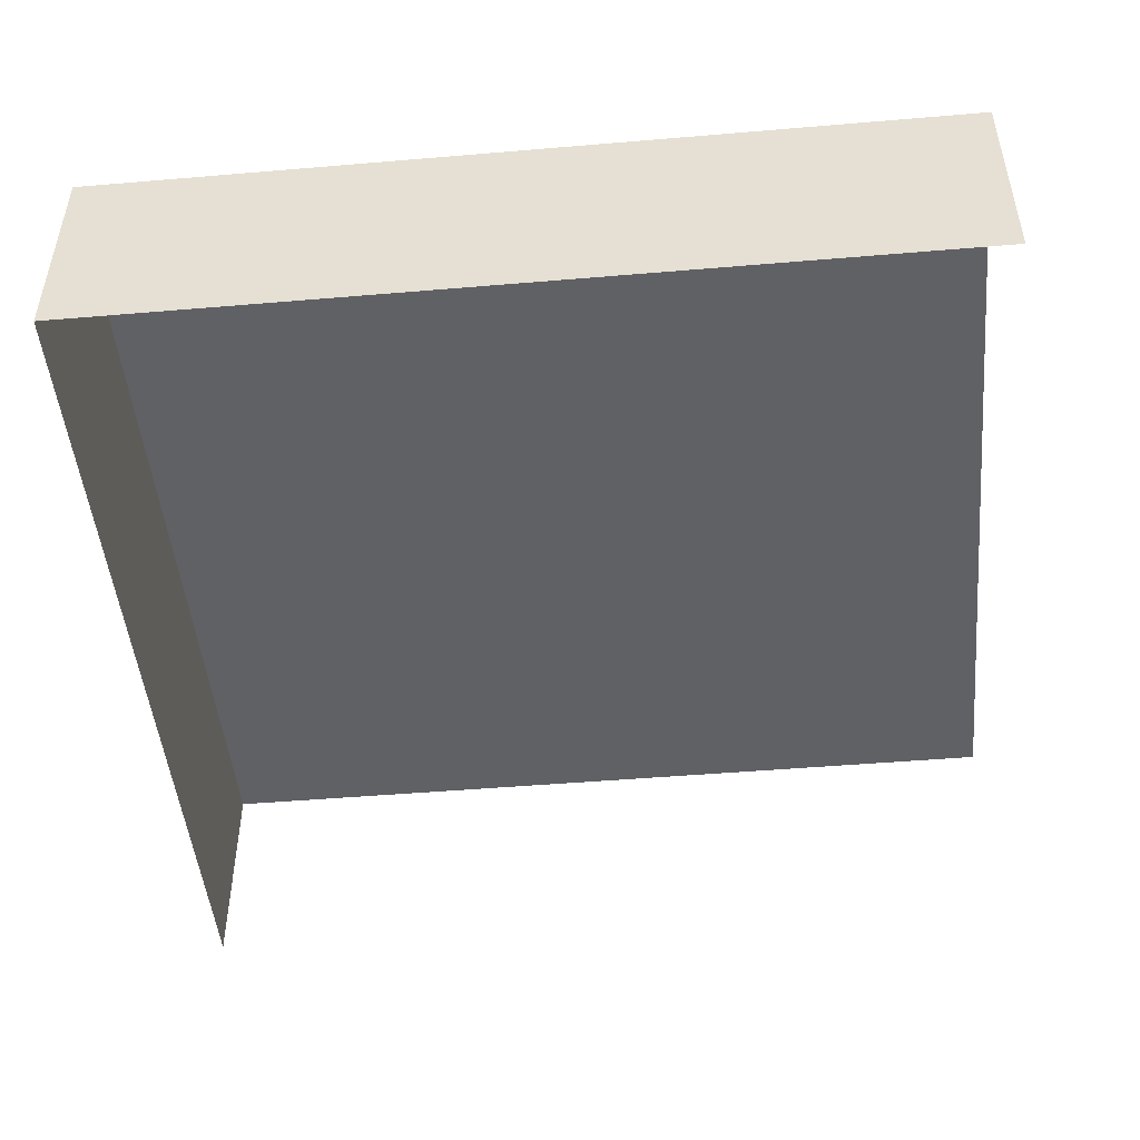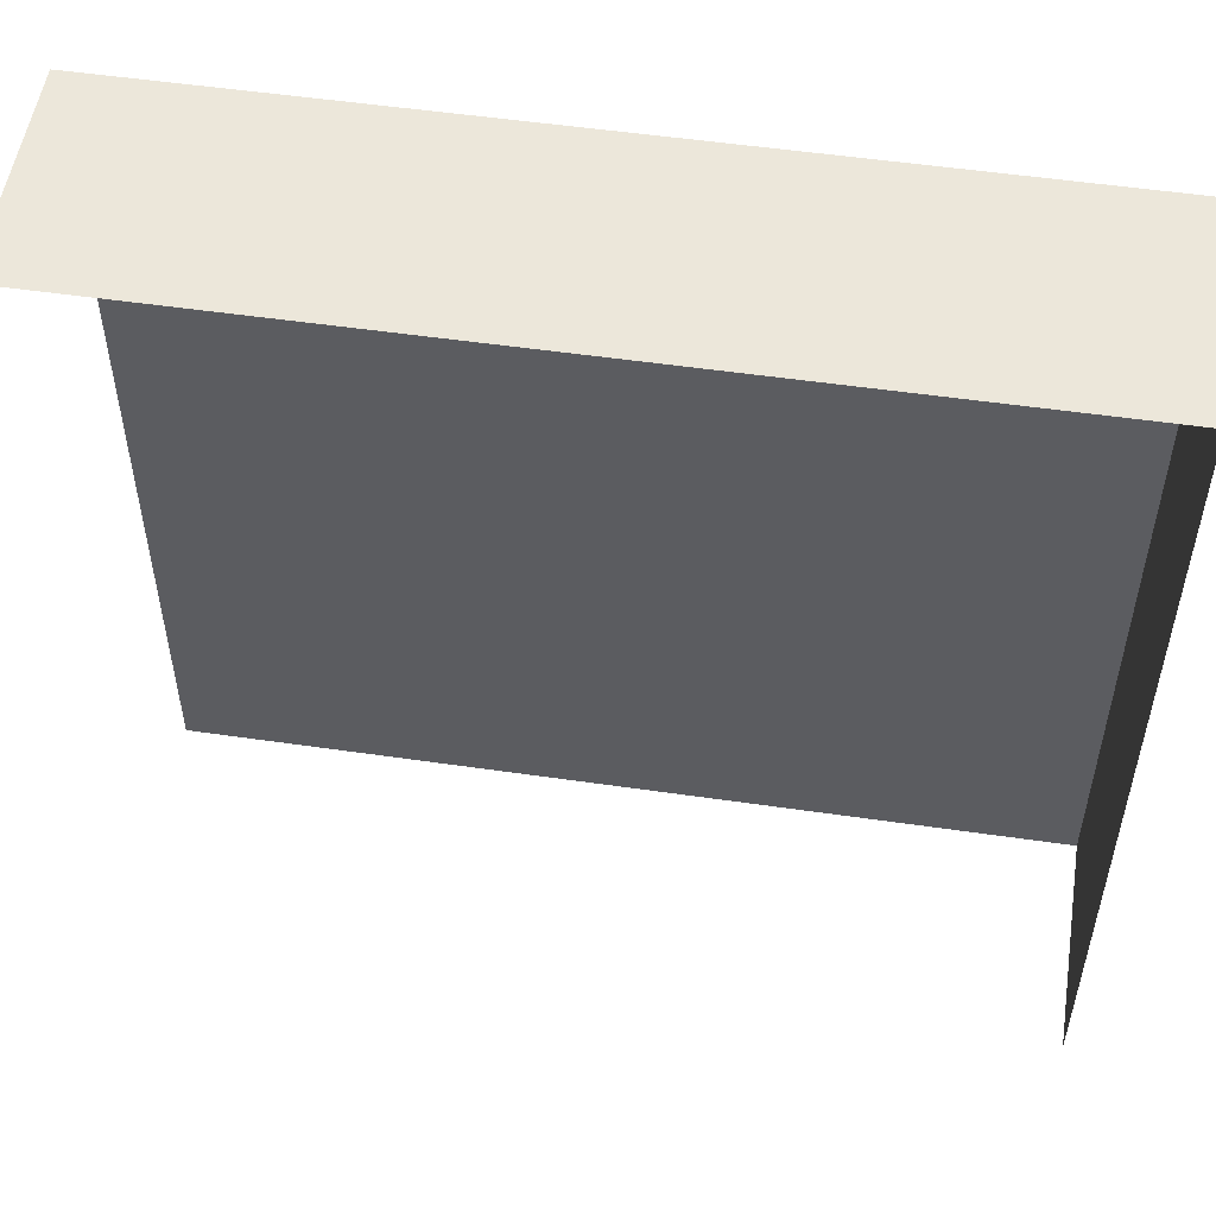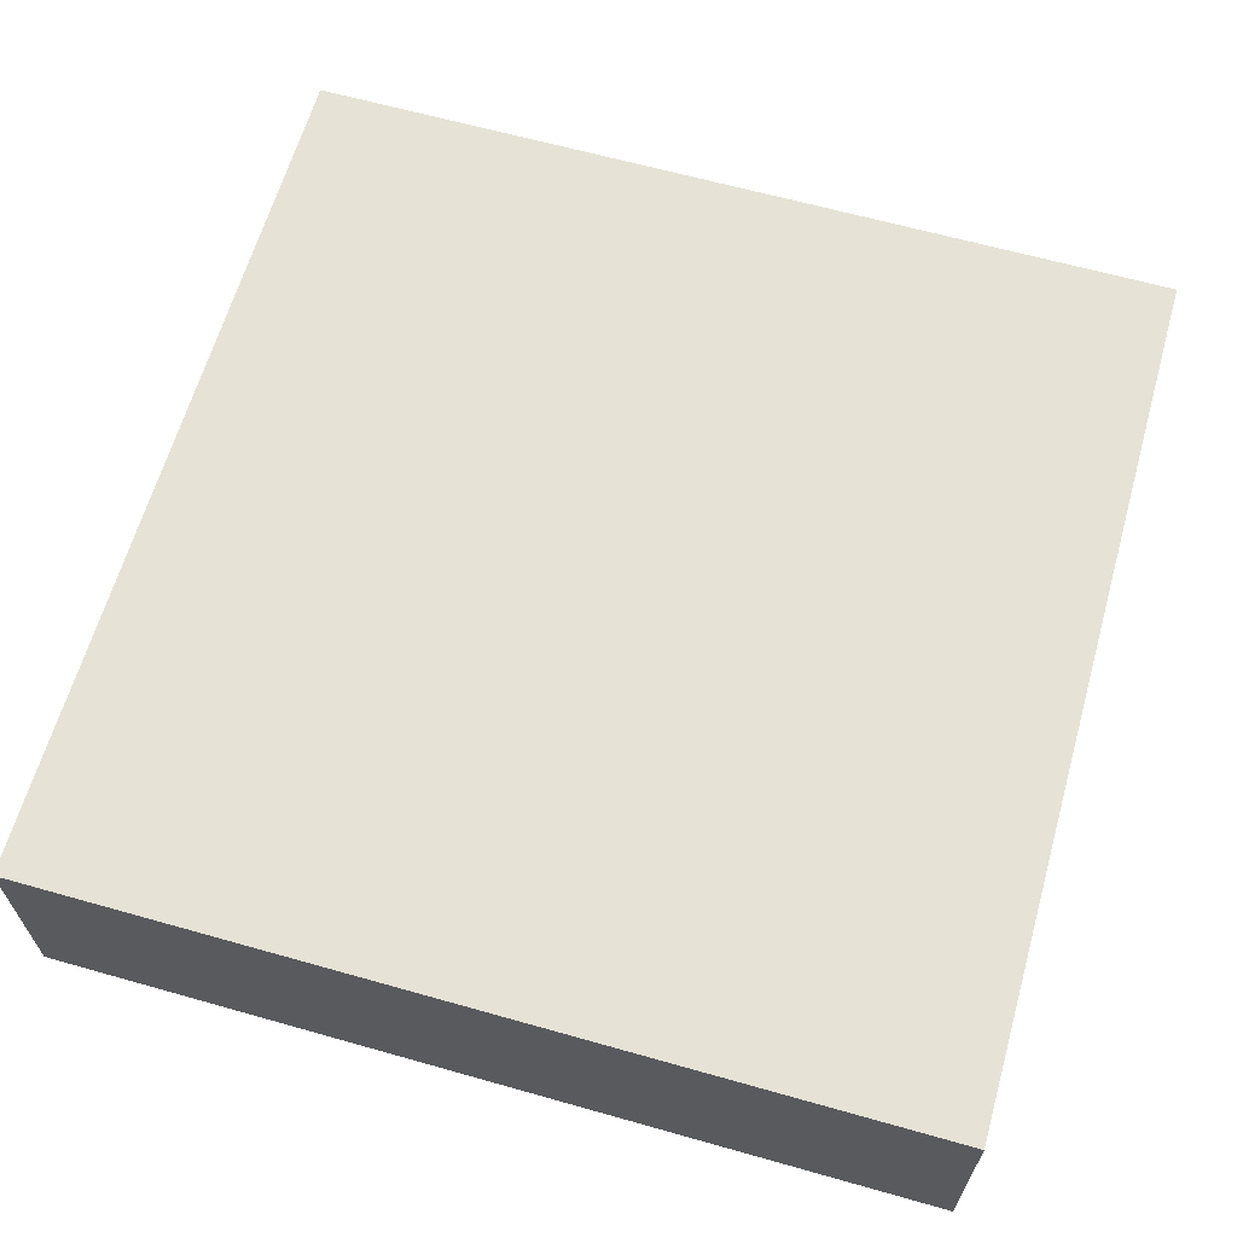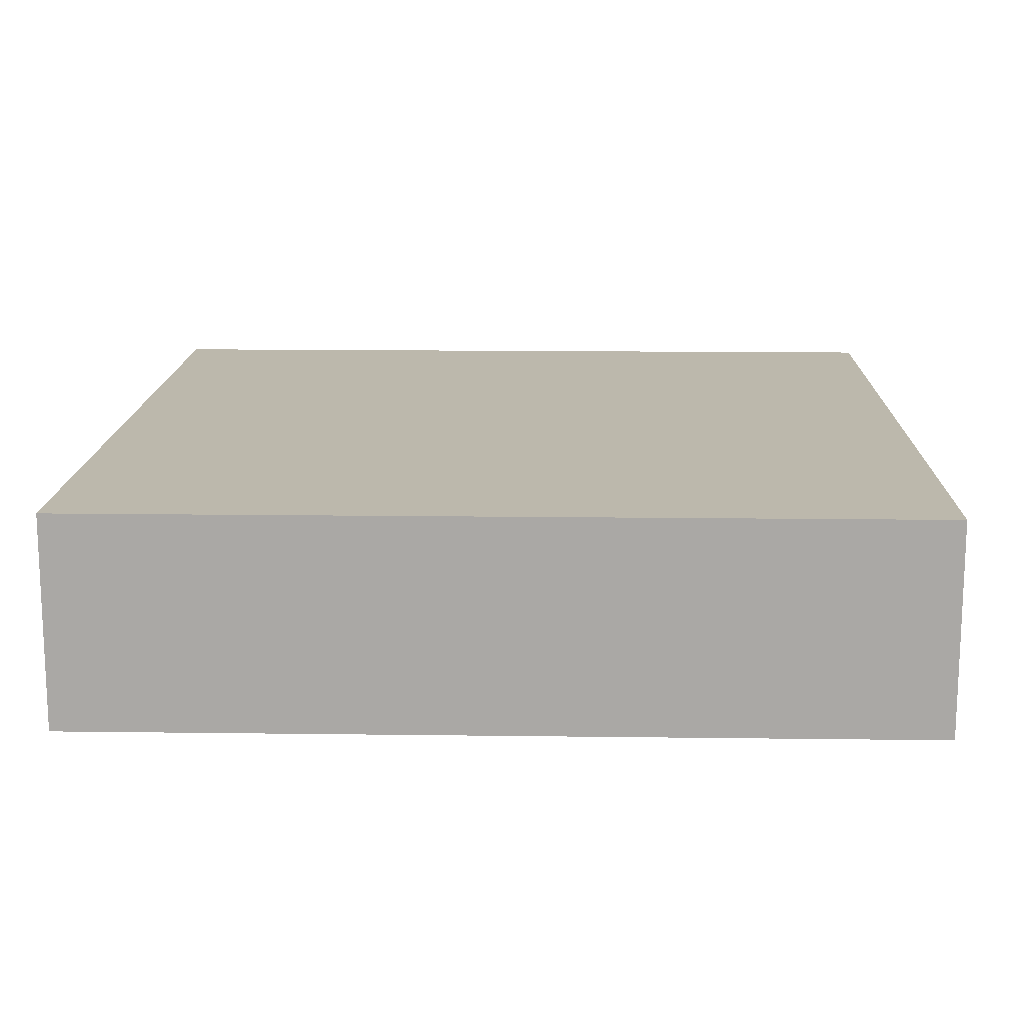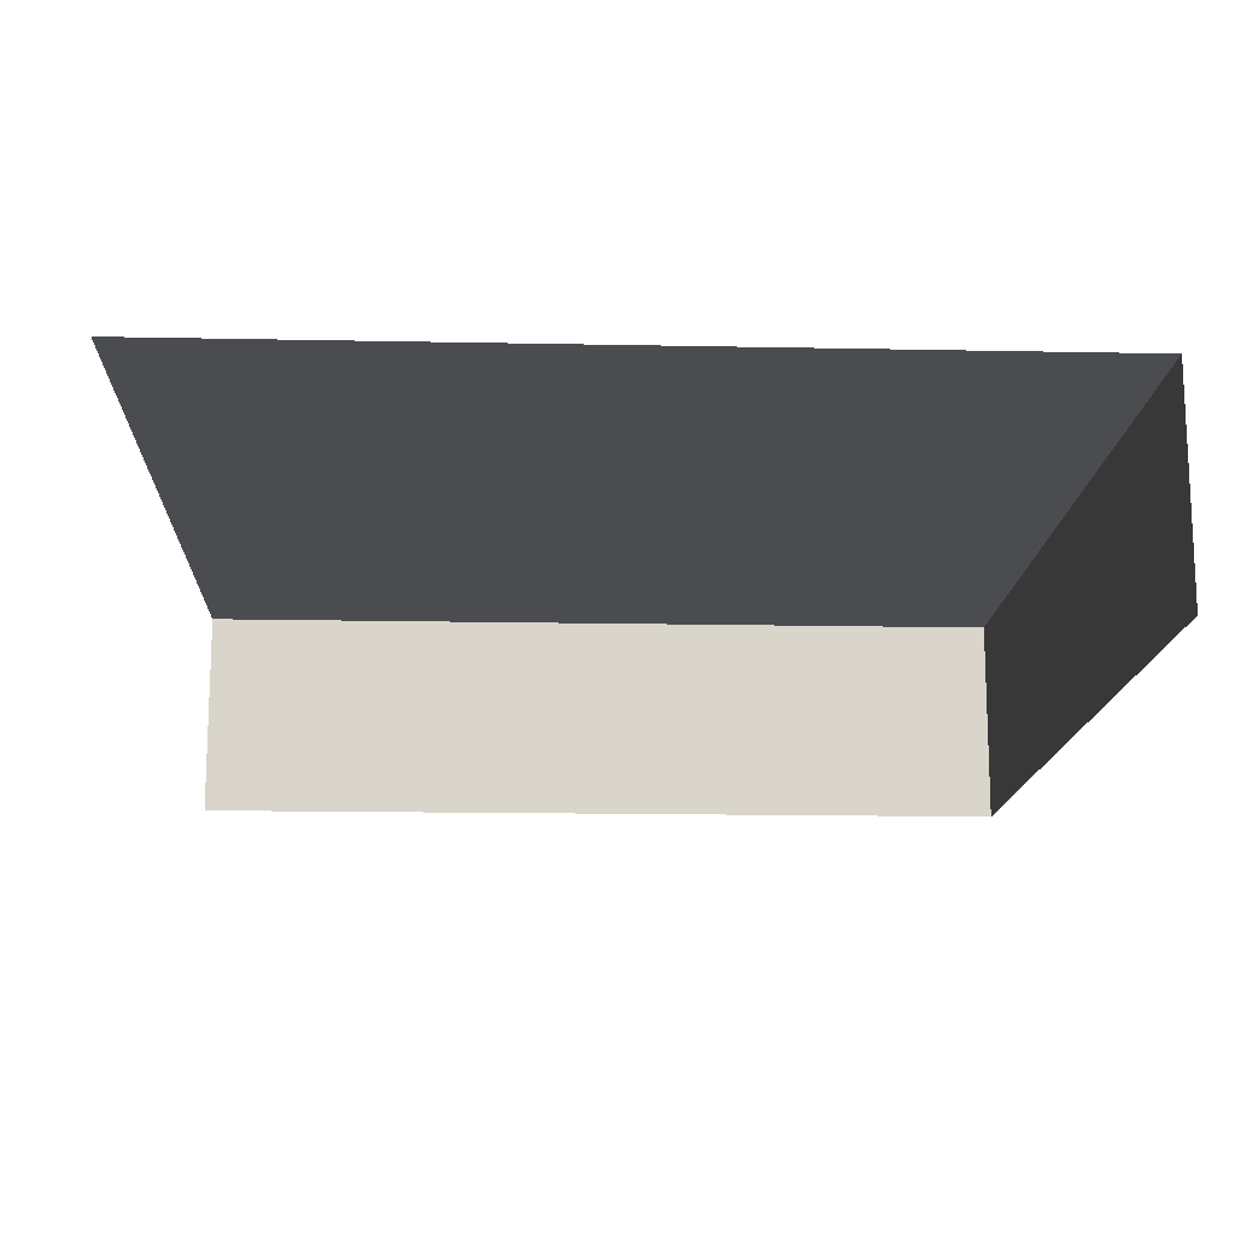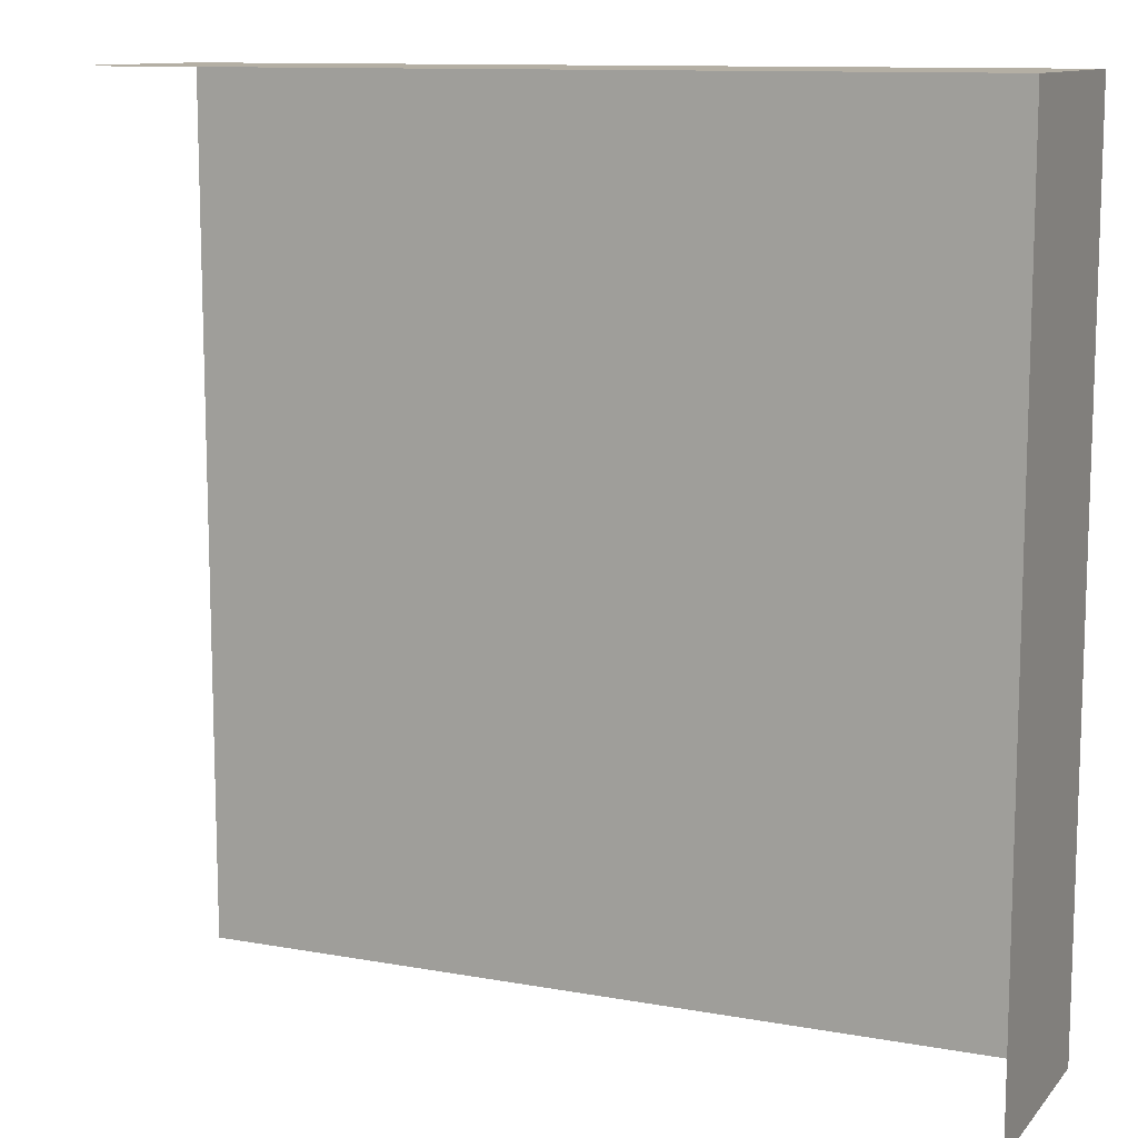
<metadata>
{"format":"obj","ext":"obj","renderer":"f3d","projection":"perspective","resolution":1024,"background":"white","views":[{"elev":-48.2,"azim":95.4,"up":"+Y"},{"elev":53.4,"azim":8.8,"up":"+Z"},{"elev":63.9,"azim":105.9,"up":"+Y"},{"elev":14.6,"azim":91.6,"up":"+Y"},{"elev":-14.9,"azim":-92.5,"up":"+Y"},{"elev":11.3,"azim":23.9,"up":"+Z"}]}
</metadata>
<code>
v  -0.899 0.453 0.907
v  0.901 0.453 0.907
v  0.901 0.453 -0.893
v  -0.899 0.453 -0.893
v  -0.899 0.003 0.907
v  0.901 0.003 0.907
v  0.901 0.003 -0.893
f 1 2 3
f 3 4 1
f 5 6 2
f 2 1 5
f 6 7 3
f 3 2 6

</code>
